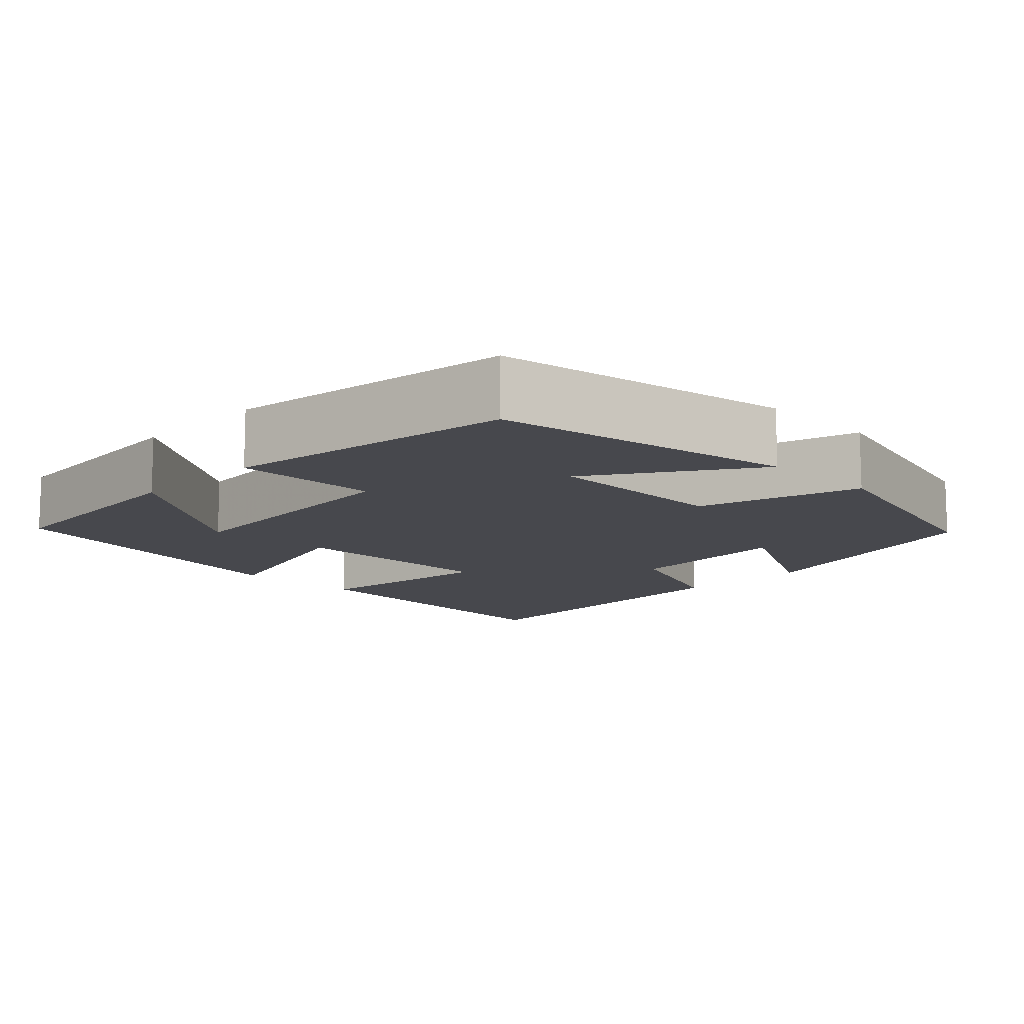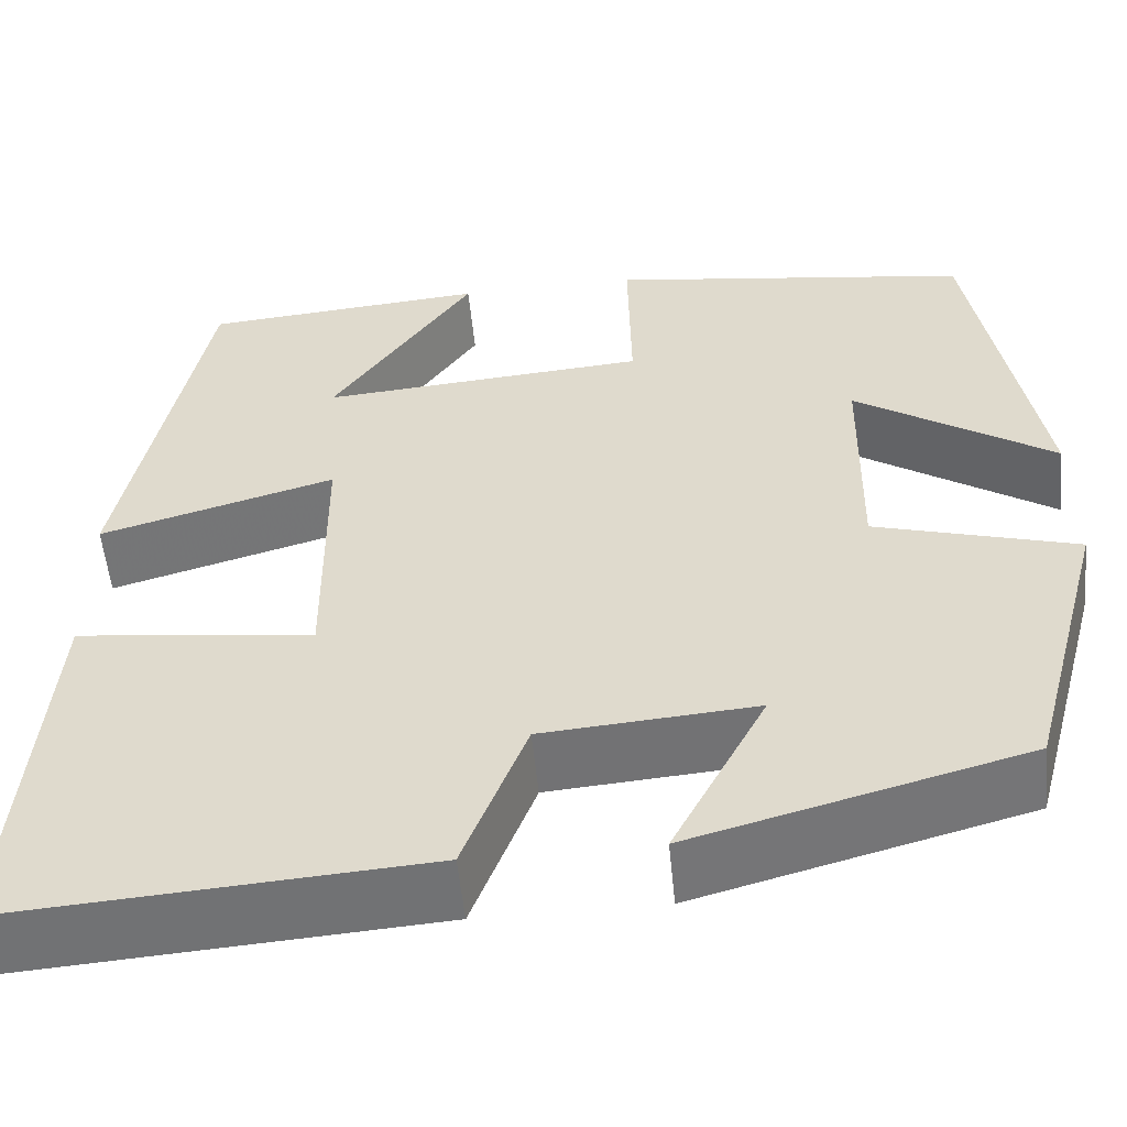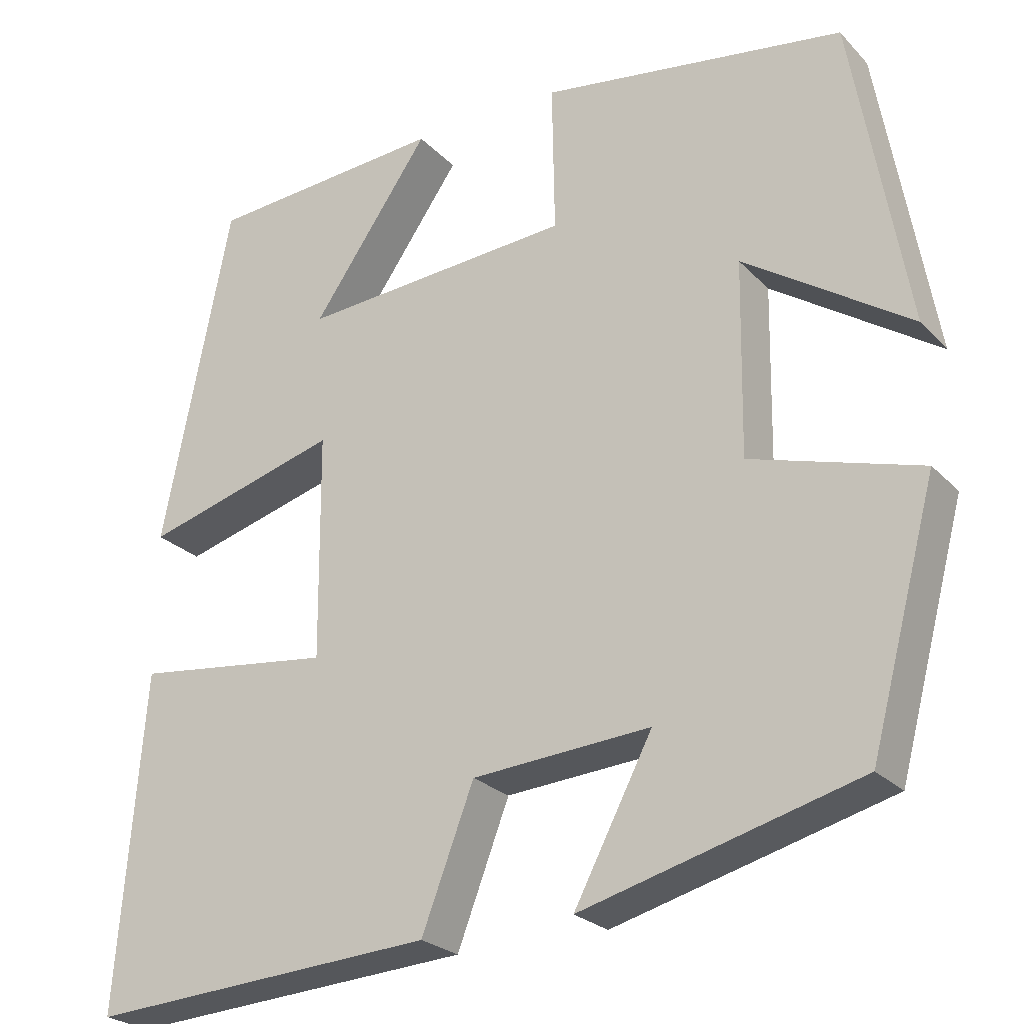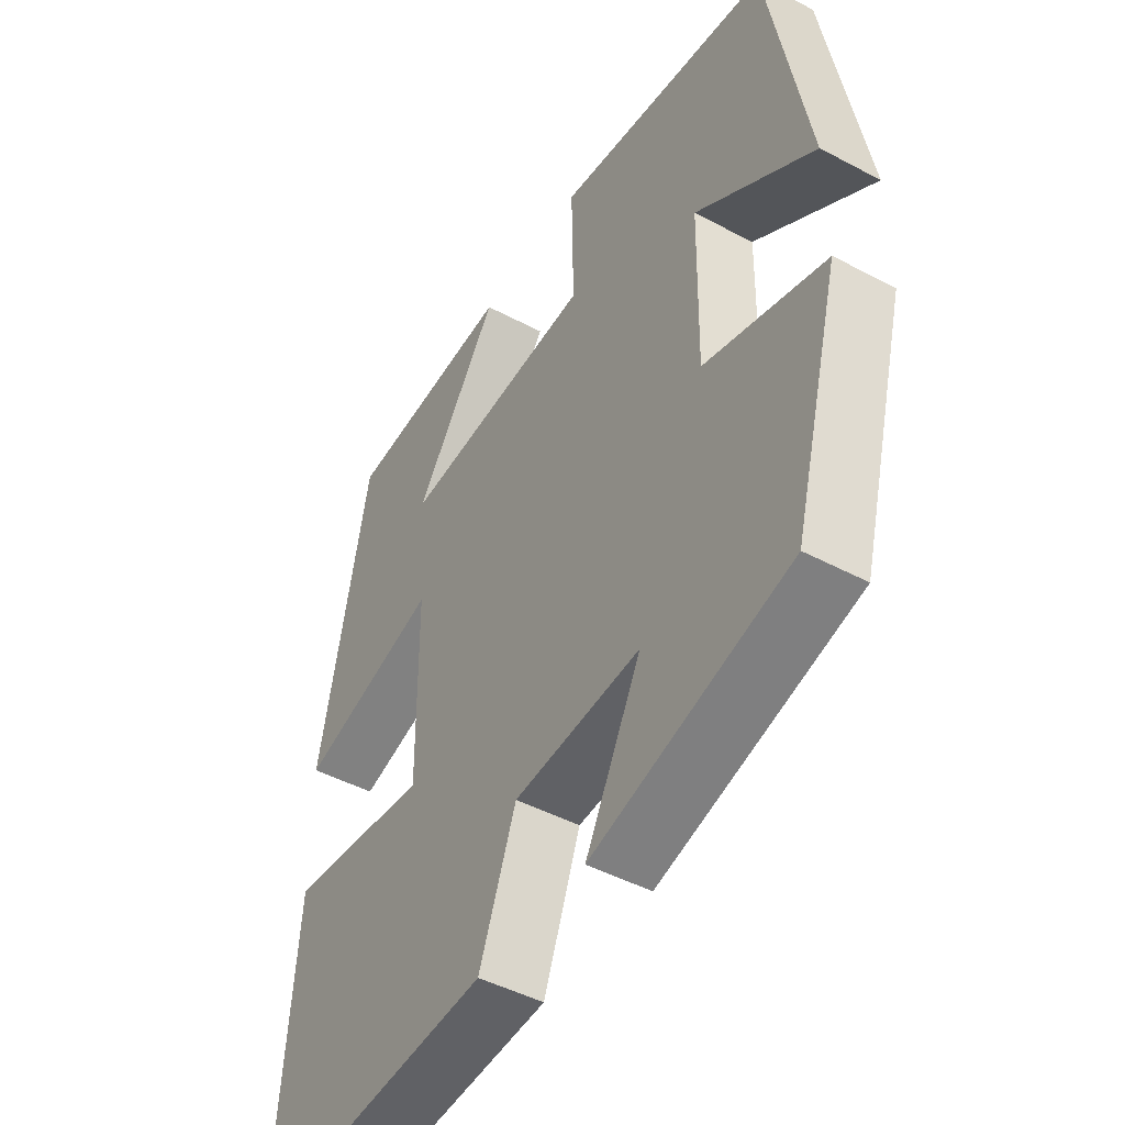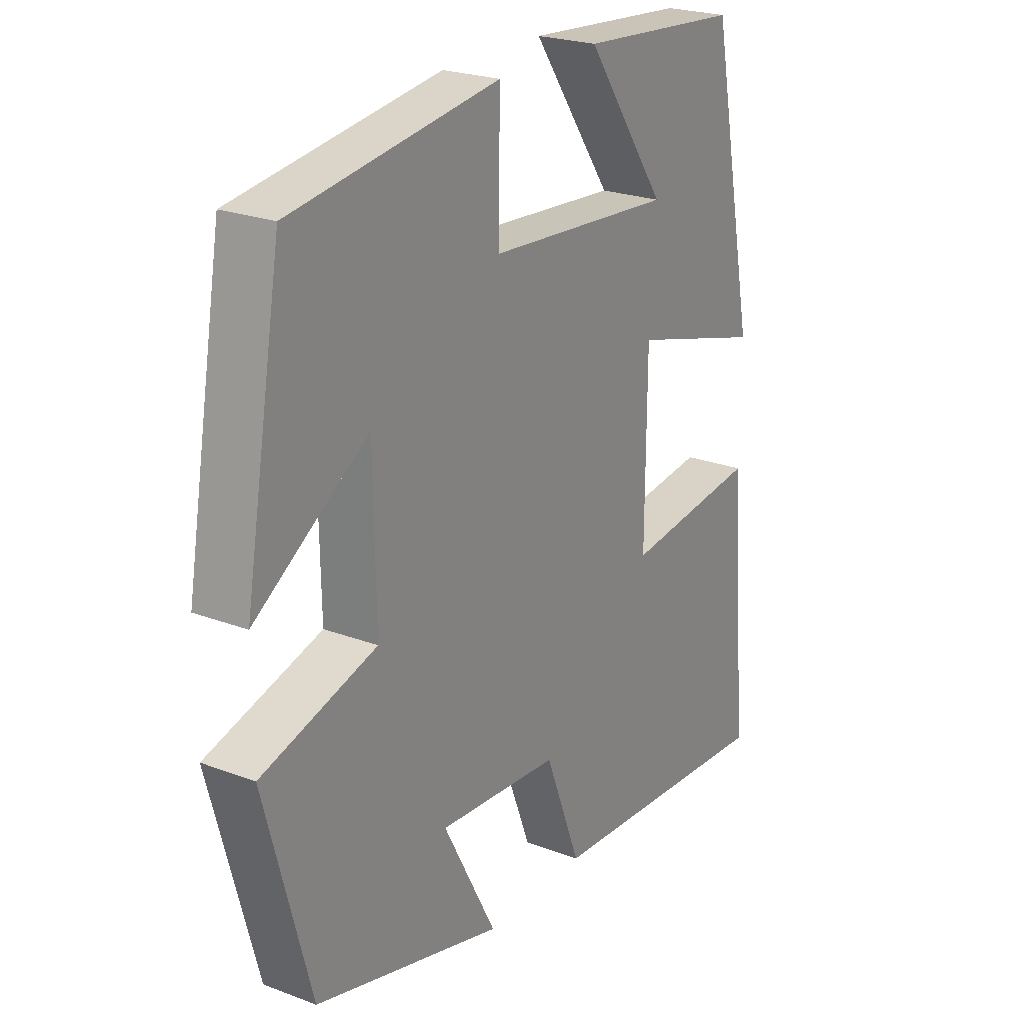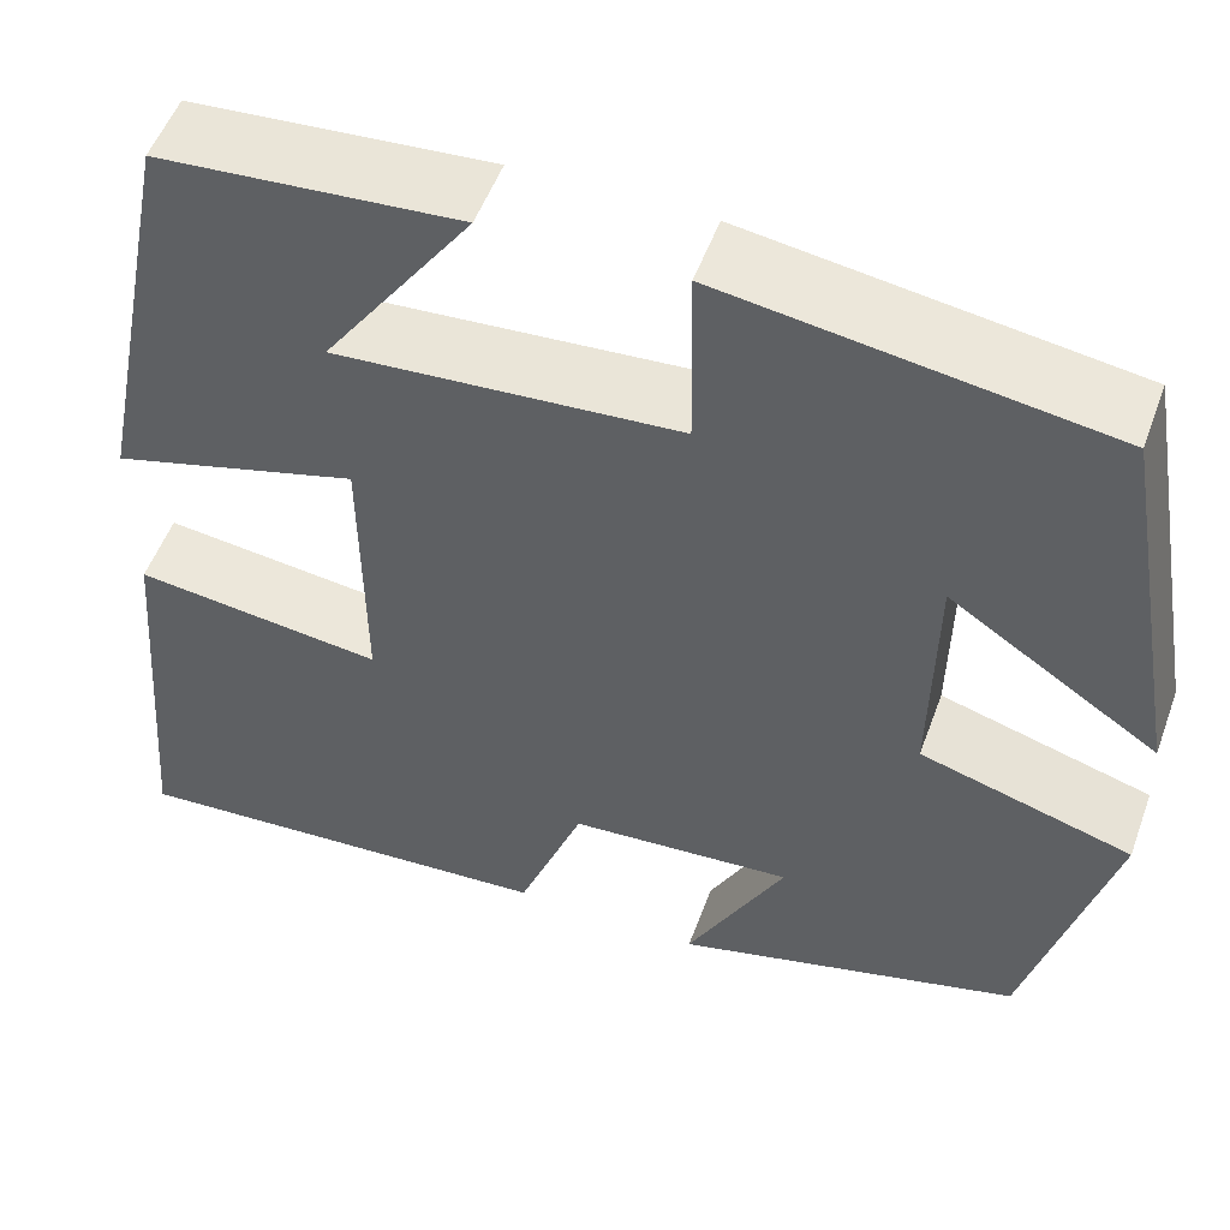
<metadata>
{"format":"obj","ext":"obj","renderer":"f3d","projection":"perspective","resolution":1024,"background":"white","views":[{"elev":-11.9,"azim":45.5,"up":"+Y"},{"elev":-54.9,"azim":5.6,"up":"+Z"},{"elev":-24.7,"azim":32.1,"up":"+Z"},{"elev":-46.4,"azim":58.7,"up":"+Z"},{"elev":23.4,"azim":122.6,"up":"+Z"},{"elev":52.8,"azim":19.9,"up":"+Z"}]}
</metadata>
<code>
v 0.433 0.07 0.445
v 0.5 0.07 0.061
v 0.297 0.07 0.196
v 0.293 0.07 -0.042
v 0.5 0.07 -0.103
v 0.418 0.07 -0.409
v 0.079 0.07 -0.5
v 0.175 0.07 -0.317
v -0.043 0.07 -0.333
v -0.107 0.07 -0.5
v -0.533 0.07 -0.528
v -0.5 0.07 -0.121
v -0.257 0.07 -0.151
v -0.259 0.07 0.125
v -0.5 0.07 0.057
v -0.416 0.07 0.478
v -0.125 0.07 0.5
v -0.27 0.07 0.292
v 0.064 0.07 0.316
v 0.061 0.07 0.5
v 0.433 0 0.445
v 0.5 0 0.061
v 0.297 0 0.196
v 0.293 0 -0.042
v 0.5 0 -0.103
v 0.418 0 -0.409
v 0.079 0 -0.5
v 0.175 0 -0.317
v -0.043 0 -0.333
v -0.107 0 -0.5
v -0.533 0 -0.528
v -0.5 0 -0.121
v -0.257 0 -0.151
v -0.259 0 0.125
v -0.5 0 0.057
v -0.416 0 0.478
v -0.125 0 0.5
v -0.27 0 0.292
v 0.064 0 0.316
v 0.061 0 0.5
f 19 20 1
f 15 16 17 18
f 14 15 18 19
f 13 14 19 1
f 9 10 11 12
f 8 9 12 13
f 5 6 7 8
f 4 5 8 13
f 3 4 13
f 1 2 3
f 1 3 13
f 21 40 39
f 38 37 36 35
f 39 38 35 34
f 21 39 34 33
f 32 31 30 29
f 33 32 29 28
f 28 27 26 25
f 33 28 25 24
f 33 24 23
f 23 22 21
f 33 23 21
f 1 21 22 2
f 2 22 23 3
f 3 23 24 4
f 4 24 25 5
f 5 25 26 6
f 6 26 27 7
f 7 27 28 8
f 8 28 29 9
f 9 29 30 10
f 10 30 31 11
f 11 31 32 12
f 12 32 33 13
f 13 33 34 14
f 14 34 35 15
f 15 35 36 16
f 16 36 37 17
f 17 37 38 18
f 18 38 39 19
f 19 39 40 20
f 20 40 21 1

</code>
